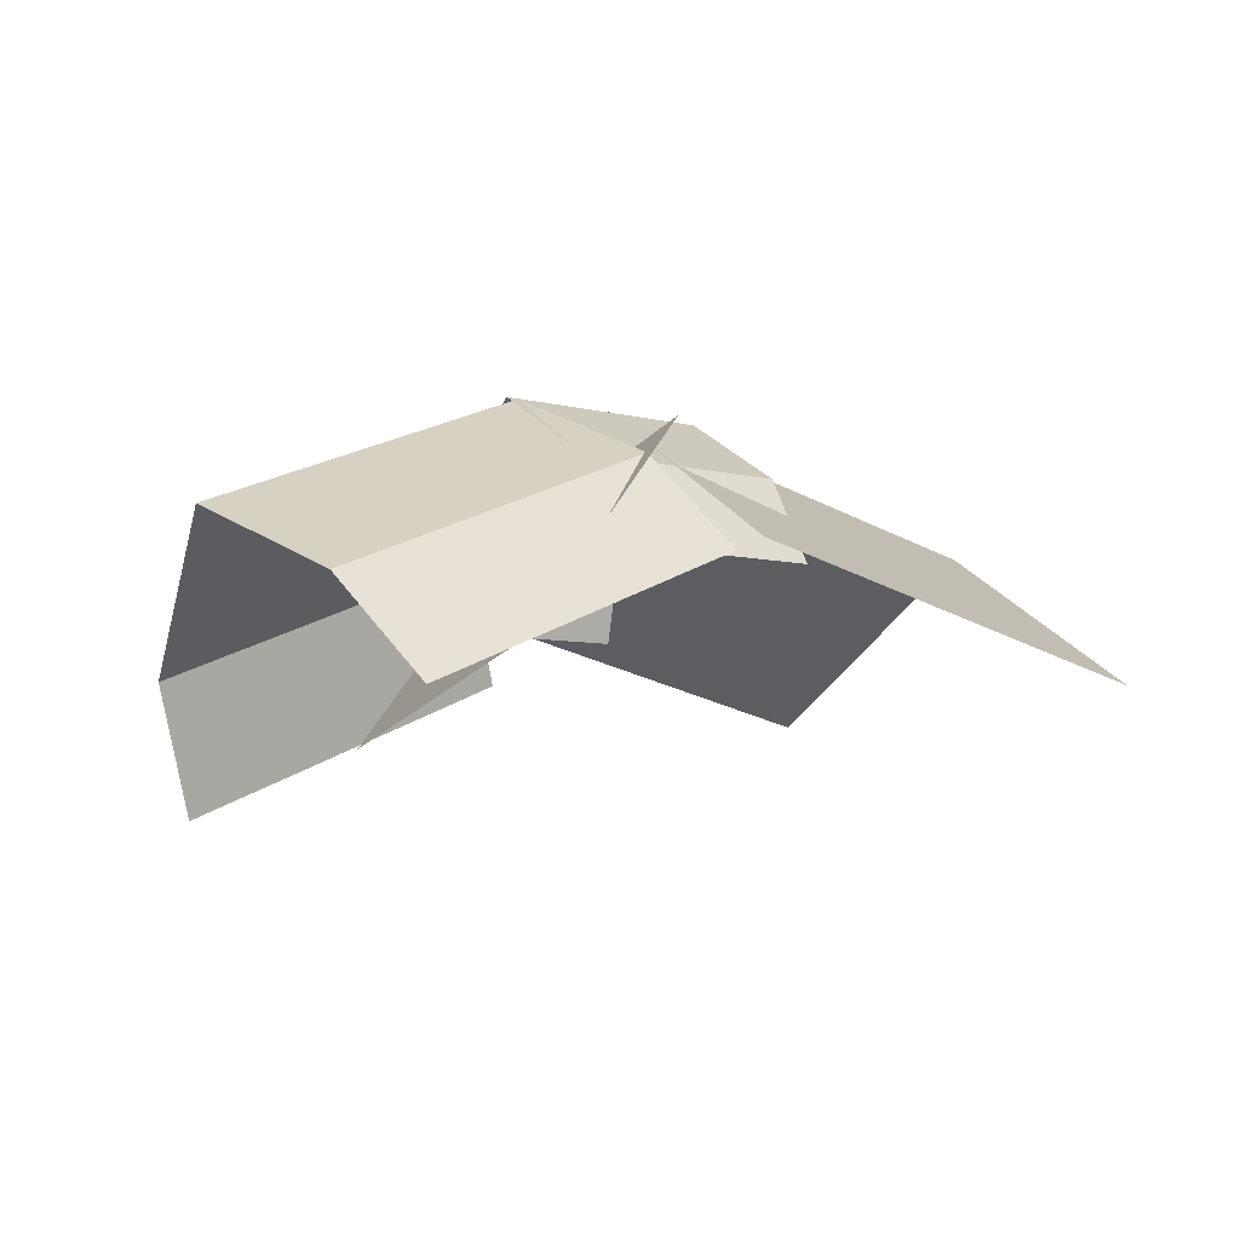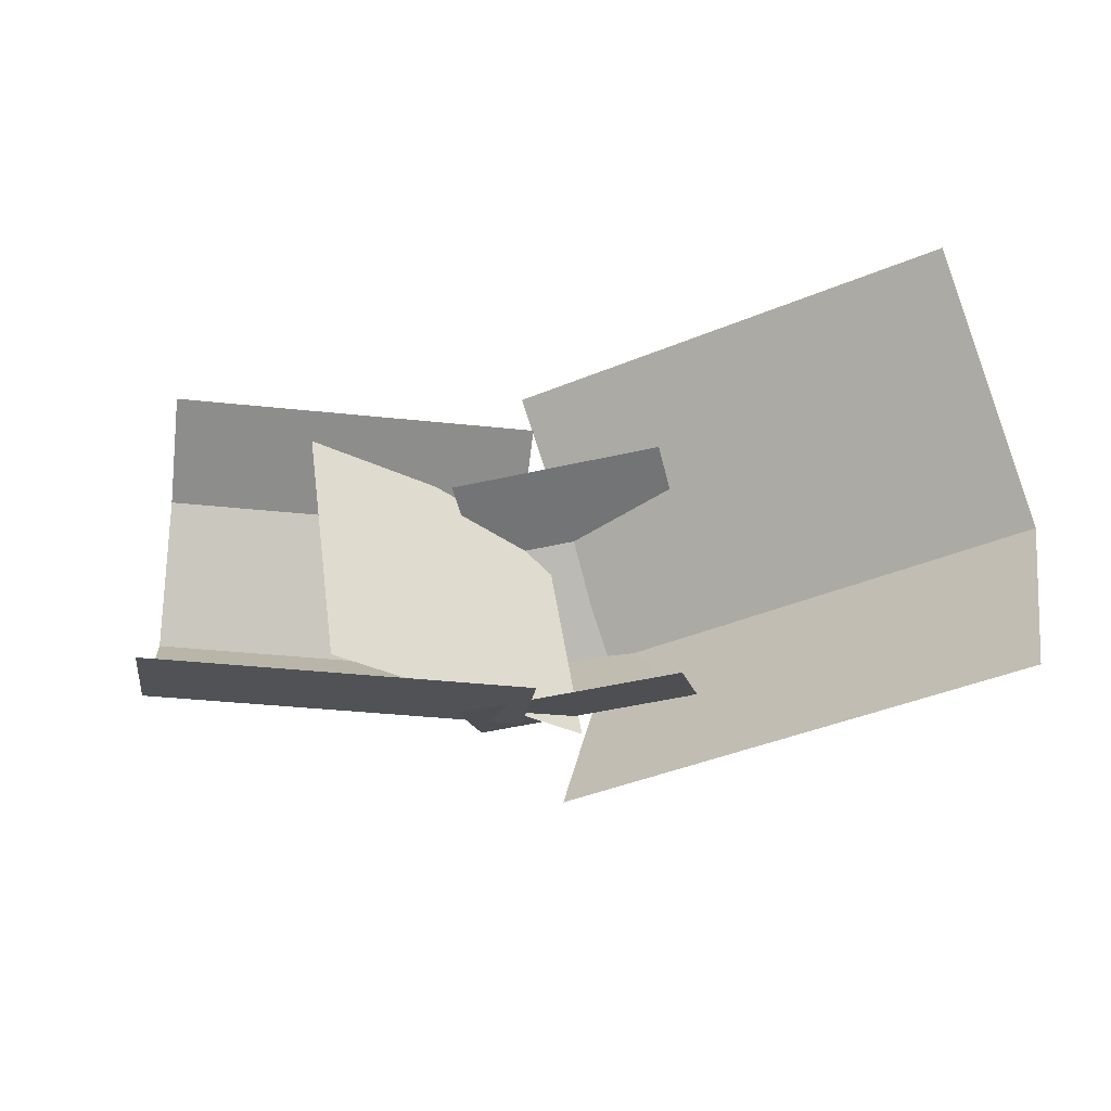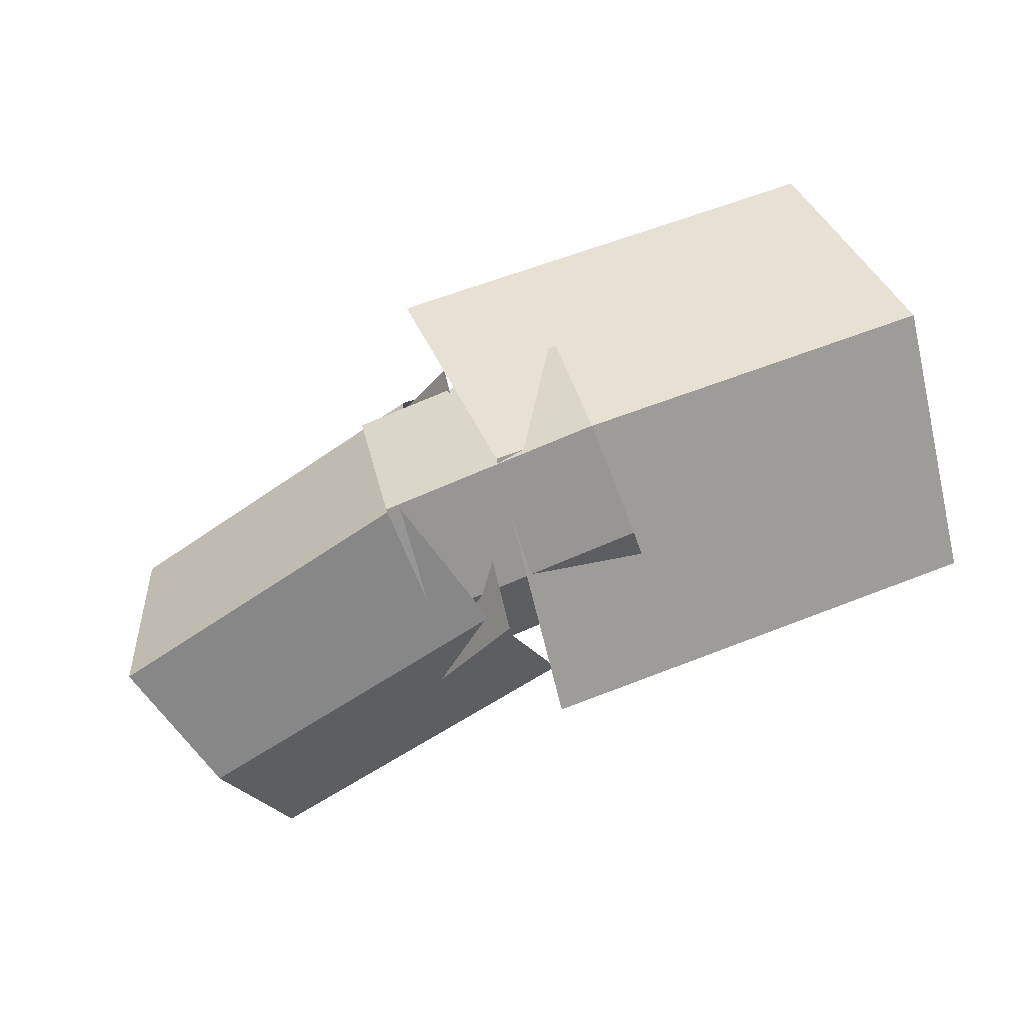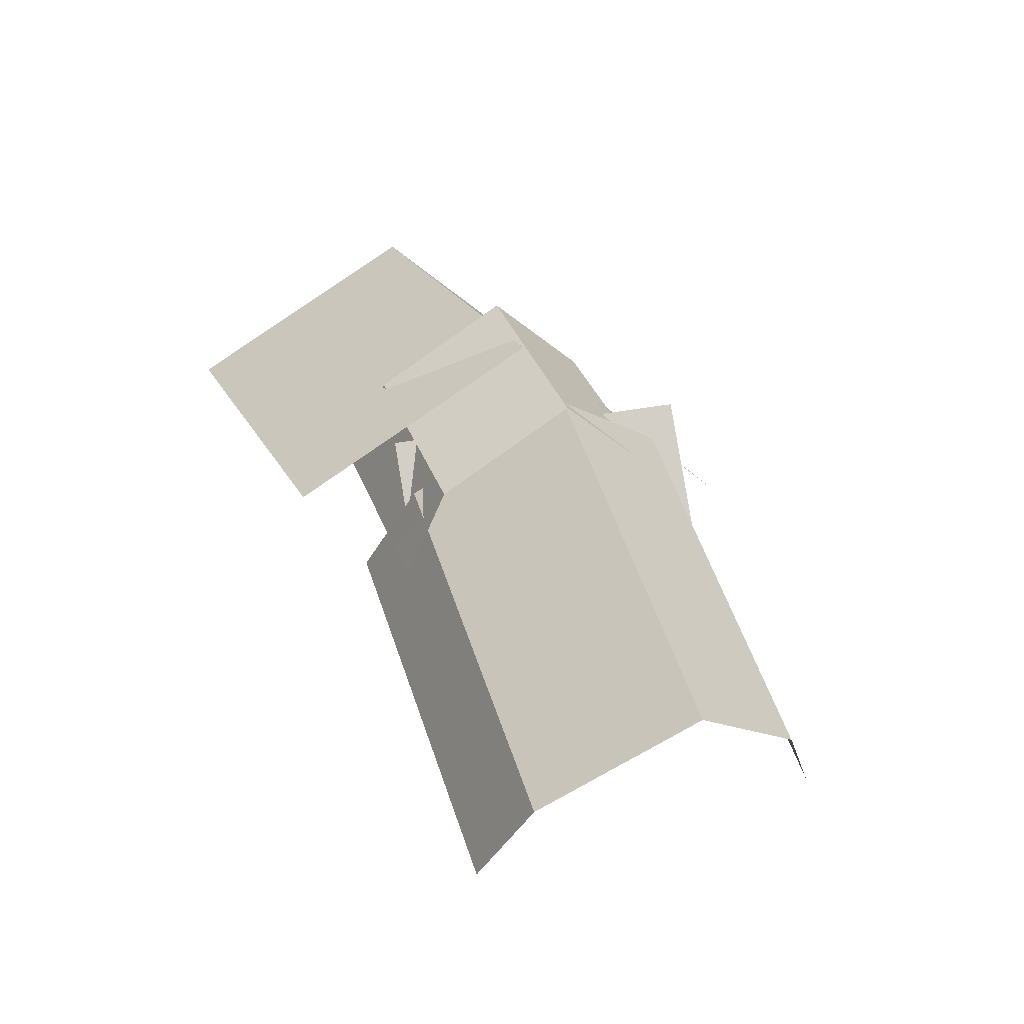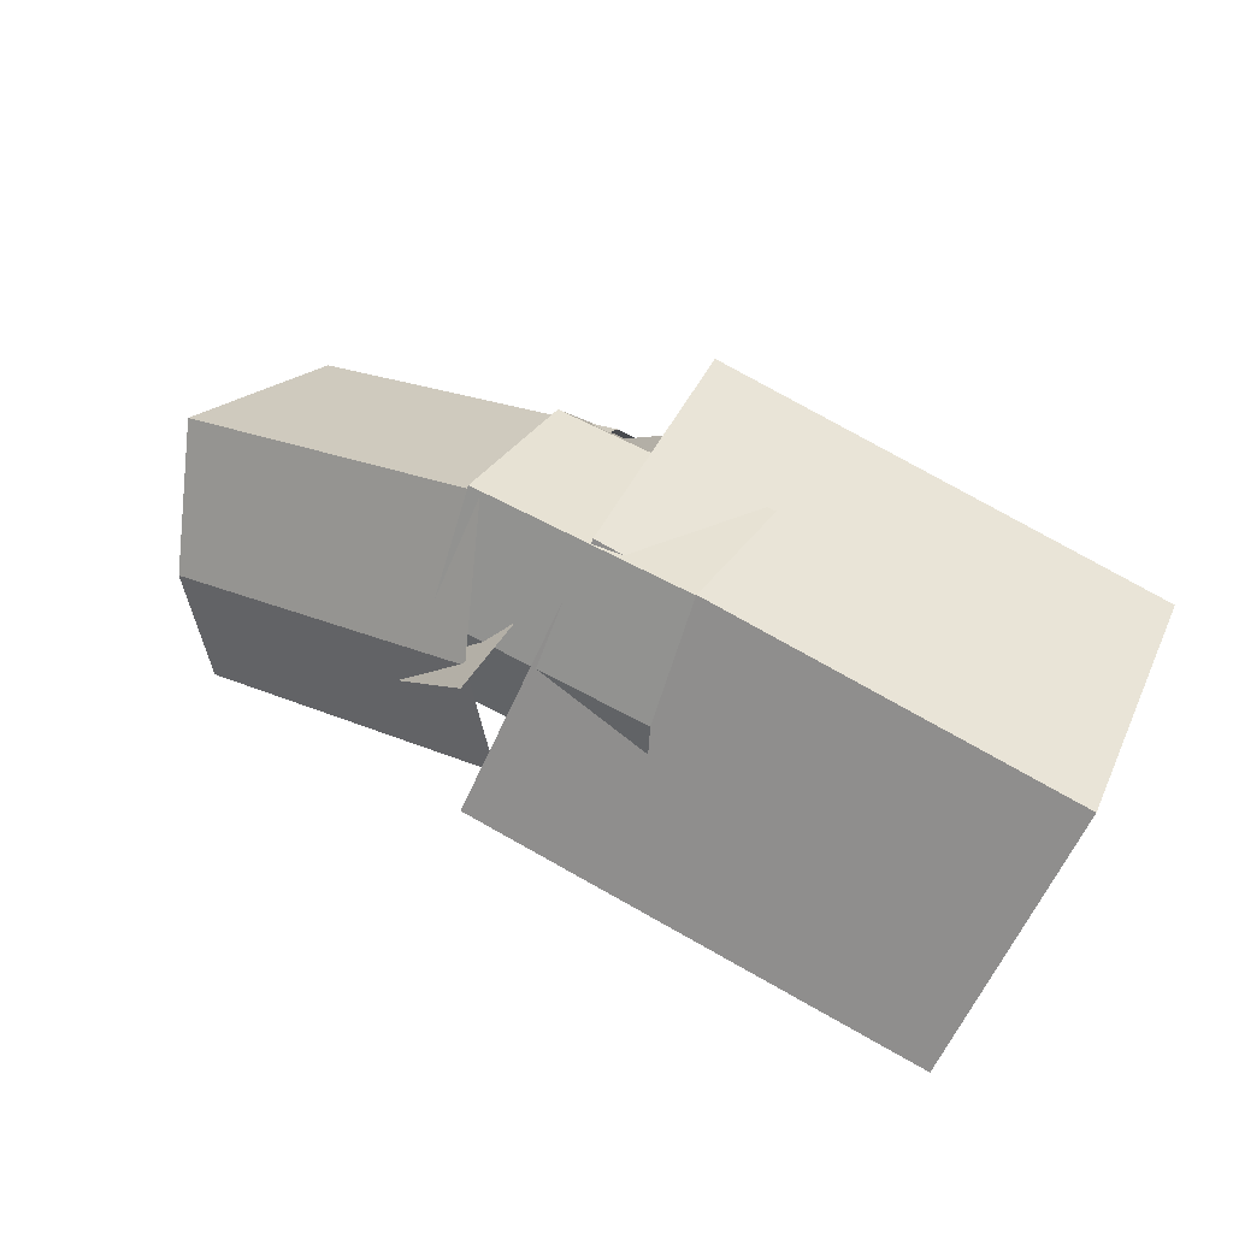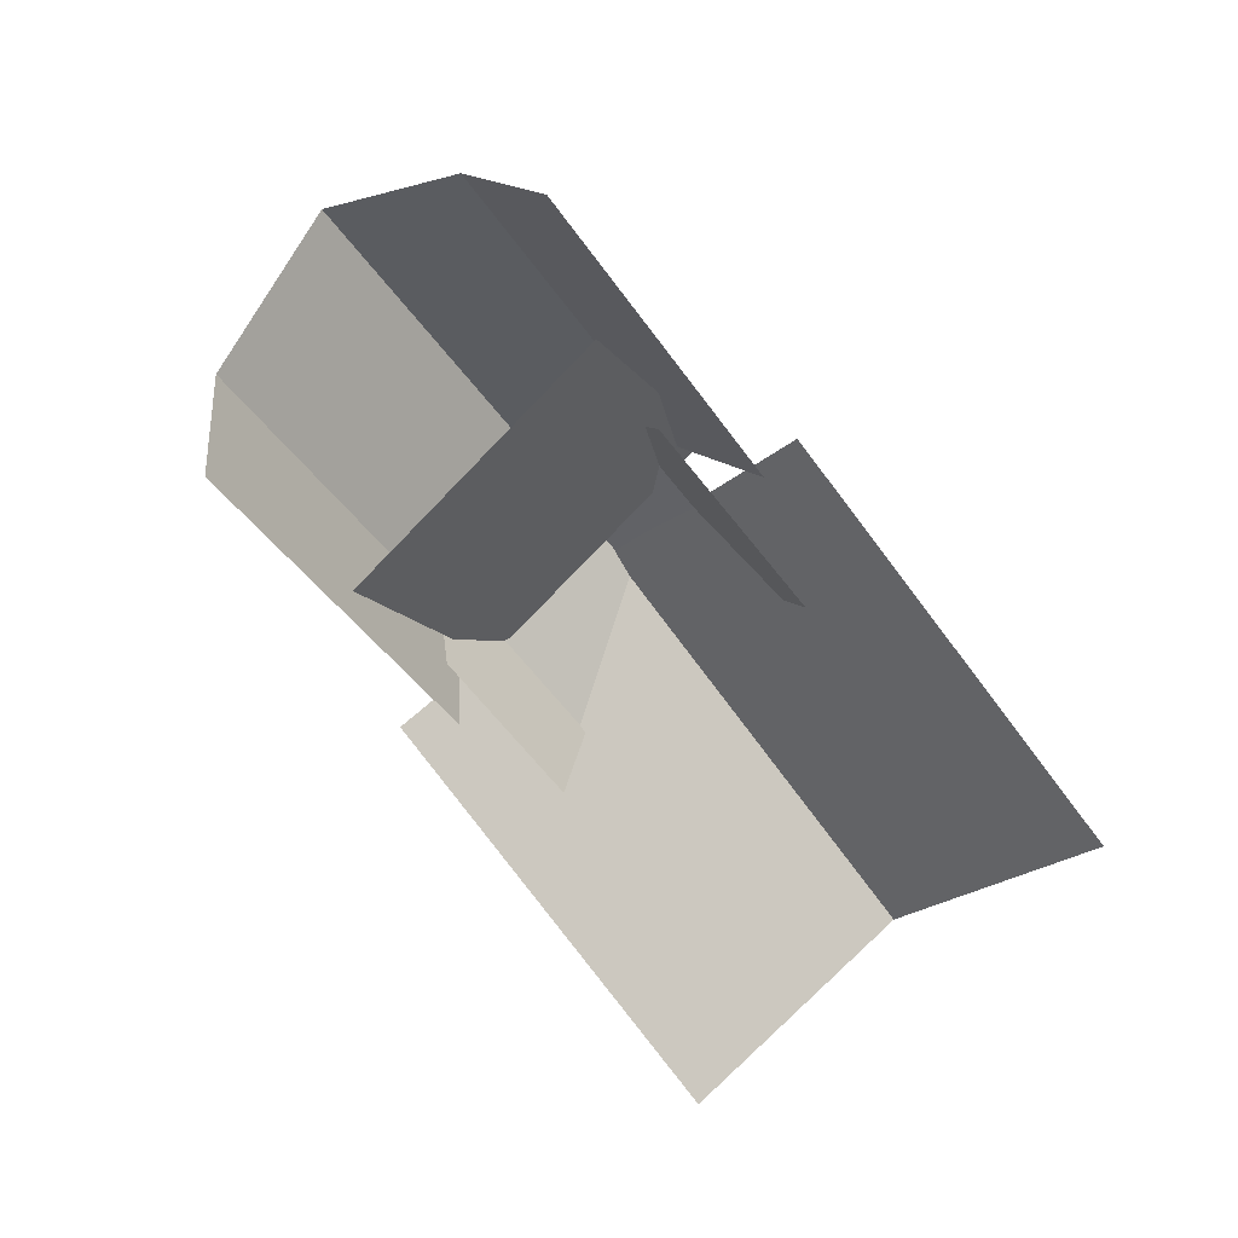
<metadata>
{"format":"obj","ext":"obj","renderer":"f3d","projection":"perspective","resolution":1024,"background":"white","views":[{"elev":-19.0,"azim":-41.7,"up":"+Y"},{"elev":-37.5,"azim":22.2,"up":"+Z"},{"elev":71.0,"azim":-23.6,"up":"+Y"},{"elev":26.1,"azim":-112.1,"up":"+Y"},{"elev":72.2,"azim":26.8,"up":"+Y"},{"elev":-76.2,"azim":-54.4,"up":"+Y"}]}
</metadata>
<code>
o plane
v 0.3264 0.2444 1.062
v 0.3889 0.1361 -0.0625
v -0.702 -0.3494 1.062
v -0.6395 -0.4576 -0.0625
v -0.827 -0.1329 0.05114
v 0.2014 0.4609 0.05114
v -1.015 0.1919 0.5
v 0.01389 0.7856 0.5
v -0.8708 -0.05711 0.892
v 0.1576 0.5366 0.892
f 9 10 1 3
f 6 5 4 2
f 4 5 6 2
f 8 7 5 6
f 5 7 8 6
f 10 9 7 8
f 7 9 10 8
f 1 10 9 3
o cube
v 0.1961 0.6329 0.977
v 0.1961 0.6329 0.977
v 0.3614 0.5769 0.04349
v 0.3614 0.5769 0.04349
v -0.3099 -0.1213 0.9327
v -0.3099 -0.1213 0.9327
v -0.1445 -0.1773 -0.0008613
v -0.1445 -0.1773 -0.0008613
f 13 11 15 17
f 18 16 12 14
o plane
v 1.782 0.1207 1.253
v 1.846 0.3277 -0.2332
v 0.2877 0.2336 1.204
v 0.3521 0.4406 -0.2821
v 0.3573 0.8495 0.5017
v 1.852 0.7367 0.5506
f 23 24 19 21
f 24 23 22 20
f 22 23 24 20
f 19 24 23 21
o plane
v 0.7357 0.3405 0.9354
v 0.784 0.3379 0.01979
v 0.03561 0.2365 0.8987
v 0.08392 0.2338 -0.01686
v 0.03494 0.5237 0.09576
v 0.7351 0.6278 0.1324
v -0.02453 0.7828 0.4965
v 0.6756 0.8869 0.5331
v -0.001275 0.5185 0.8025
v 0.6988 0.6226 0.8392
f 33 34 25 27
f 30 29 28 26
f 28 29 30 26
f 32 31 29 30
f 29 31 32 30
f 34 33 31 32
f 31 33 34 32
f 25 34 33 27

</code>
